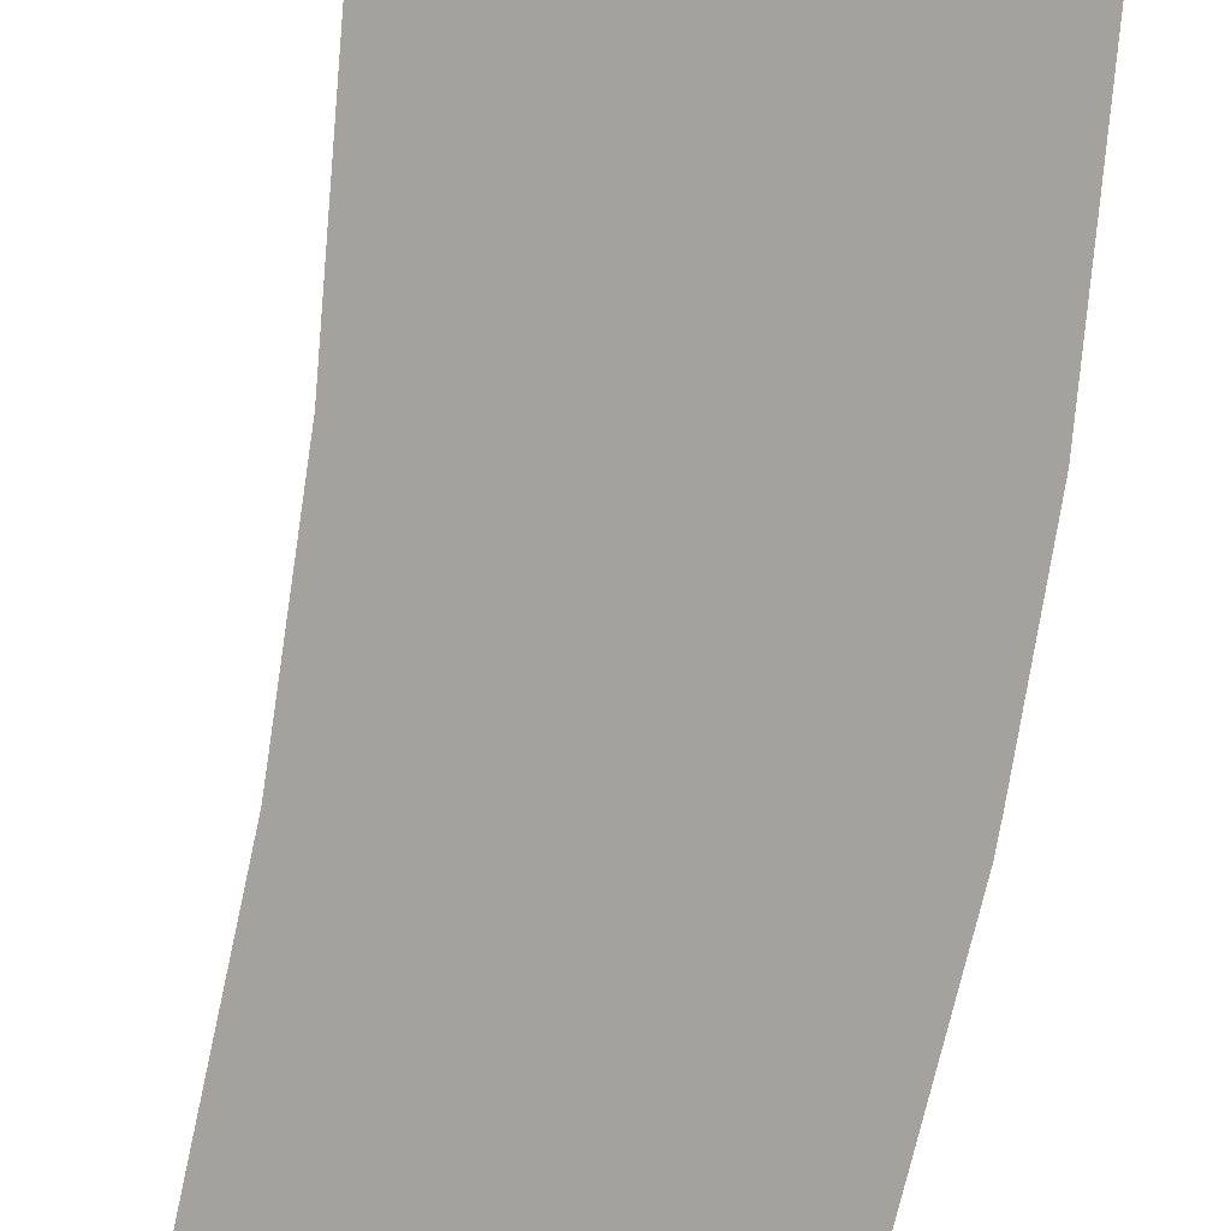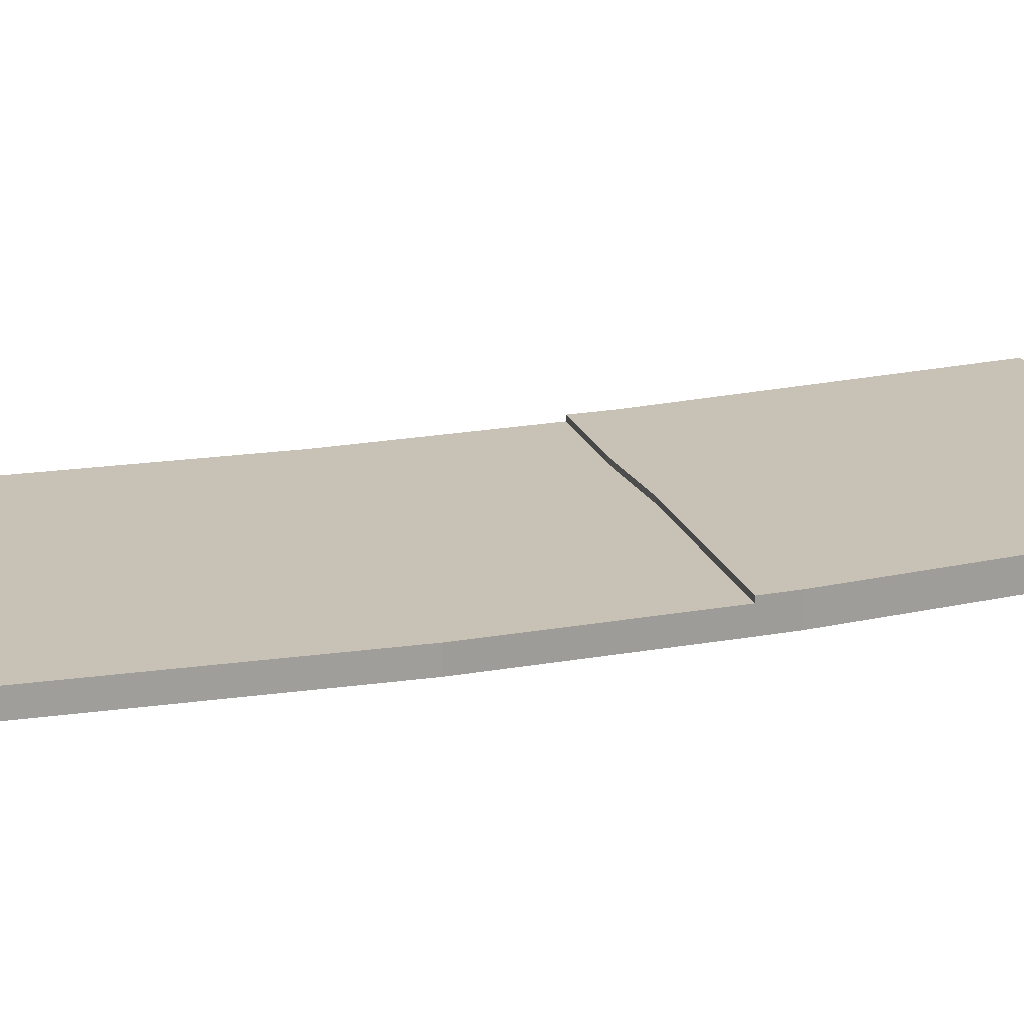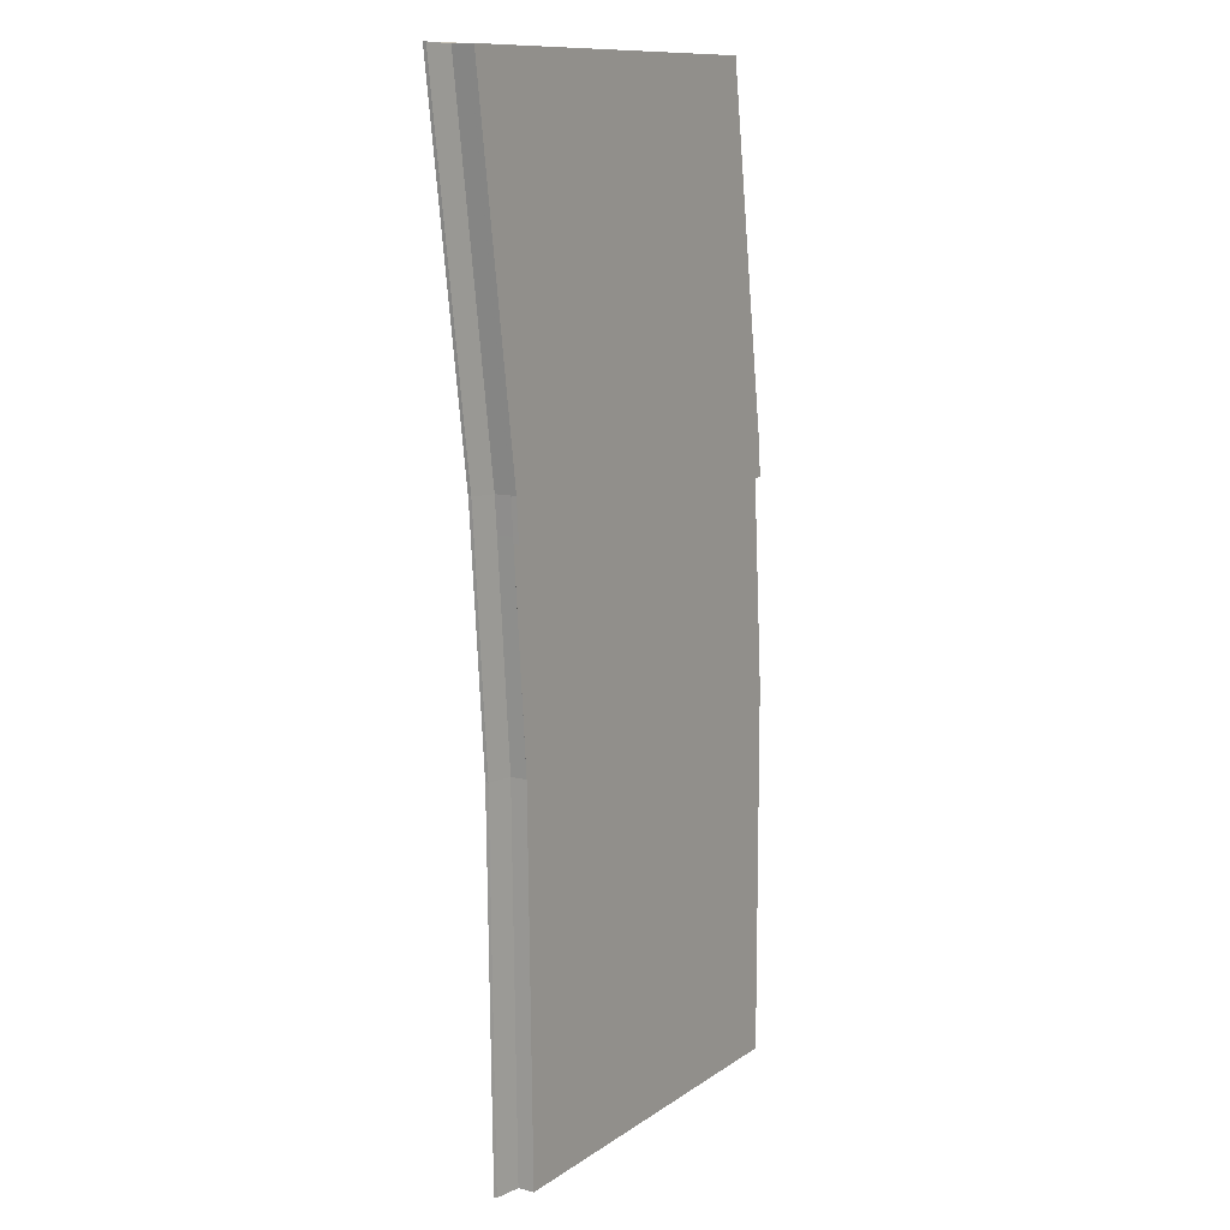
<metadata>
{"format":"obj","ext":"obj","renderer":"f3d","projection":"perspective","resolution":1024,"background":"white","views":[{"elev":-72.4,"azim":175.7,"up":"+Y"},{"elev":19.0,"azim":-105.0,"up":"+Y"},{"elev":11.1,"azim":122.3,"up":"+Z"}]}
</metadata>
<code>
o floor (3)
g floor (3)
v 9.798 4.566e-07 20.66
v 5.366 4.083e-07 20.67
v 5.366 0.06053 20.66
v 9.796 0.07061 20.64
v 0.9353 3.6e-07 20.69
v 0.9347 0.05045 20.68
v 0.9341 0.1009 20.68
v 5.365 0.1211 20.65
v 9.795 0.1412 20.63
v -3.496 0.04037 20.7
v -3.496 0.08074 20.7
v -3.496 3.117e-07 20.71
v -7.927 2.634e-07 20.72
v -7.927 0.03029 20.72
v -7.927 0.06058 20.72
v -3.497 0.1211 20.7
v 0.9336 0.1514 20.67
v -7.927 0.09086 20.72
v -7.927 0.1212 20.72
v -3.497 0.1615 20.69
v 0.933 0.2018 20.66
v 5.364 0.1816 20.64
v 9.794 0.2118 20.61
v 5.363 0.2421 20.63
v 9.793 0.2825 20.6
v -10.32 -1.562e-06 3.679
v -10.95 2.634e-07 -5.433
v -10.95 0.03029 -5.433
v -10.32 0.03029 3.679
v -10.95 2.634e-07 -10.87
v -10.95 0.03029 -10.87
v -10.95 0.06058 -10.87
v -10.95 0.06058 -5.433
v -10.32 0.06057 3.679
v -10.95 0.03029 -16.3
v -10.95 0.06058 -16.3
v -10.95 2.634e-07 -16.3
v -10.95 2.634e-07 -21.73
v -10.95 0.03029 -21.73
v -10.95 0.06058 -21.73
v -10.95 0.09086 -16.3
v -10.95 0.09086 -10.87
v -10.95 0.09086 -21.73
v -10.95 0.1212 -21.73
v -10.95 0.1212 -16.3
v -10.95 0.1212 -10.87
v -10.32 0.1211 3.679
v -10.32 0.09086 3.679
v -10.95 0.09086 -5.433
v -10.95 0.1212 -5.433
v -2.277 0.1009 -21.75
v -6.616 0.08074 -21.74
v -6.615 0.04037 -21.74
v -2.277 0.05045 -21.74
v -6.615 2.634e-07 -21.73
v -2.276 2.634e-07 -21.73
v 2.062 0.06053 -21.74
v 2.061 0.1211 -21.76
v 2.063 2.634e-07 -21.73
v 6.402 2.634e-07 -21.73
v 6.401 0.07061 -21.75
v 6.4 0.1412 -21.76
v -2.278 0.2018 -21.76
v -2.278 0.1514 -21.76
v 2.061 0.1816 -21.77
v 2.06 0.2421 -21.78
v 6.399 0.2118 -21.78
v 6.398 0.2825 -21.79
v -6.616 0.1615 -21.75
v -6.616 0.1211 -21.74
v 7.612 0.06731 -21.75
v 7.612 0.03366 -21.75
v 7.704 0.03366 -16.33
v 7.704 0.06731 -16.33
v 7.612 9.274e-06 -21.75
v 7.704 9.417e-06 -16.33
v 7.796 9.559e-06 -10.91
v 7.796 0.03366 -10.91
v 7.796 0.06731 -10.91
v 8.613 8.134e-06 3.604
v 8.613 0.03366 3.604
v 7.888 0.03366 -5.495
v 7.888 9.702e-06 -5.495
v 8.613 0.06731 3.604
v 7.888 0.06731 -5.495
v 8.613 0.1346 3.604
v 7.888 0.1346 -5.495
v 7.888 0.101 -5.495
v 8.613 0.101 3.604
v 7.796 0.1346 -10.91
v 7.796 0.101 -10.91
v 7.612 0.1346 -21.75
v 7.612 0.101 -21.75
v 7.704 0.101 -16.33
v 7.704 0.1346 -16.33
v -1.461 0.9947 3.622
v -2.14 0.9947 -5.483
v 2.267 0.9953 -5.508
v 2.967 0.9953 3.323
v -2.186 0.9947 -10.91
v 2.198 0.9953 -10.93
v 6.582 0.9959 -10.95
v 6.674 0.9959 -5.534
v 7.397 0.9959 3.294
v -10.95 0.9935 -10.87
v -6.57 0.9941 -10.89
v -6.547 0.9941 -5.458
v -10.95 0.9935 -5.433
v -5.891 0.9941 3.651
v -10.32 0.9935 3.679
v -10.95 0.9935 -21.73
v -6.616 0.9941 -21.75
v -6.593 0.9941 -16.32
v -10.95 0.9935 -16.3
v -2.278 0.9947 -21.76
v -2.232 0.9947 -16.34
v 2.129 0.9953 -16.35
v 2.06 0.9953 -21.78
v 6.398 0.9959 -21.79
v 6.49 0.9959 -16.37
v 6.586 3.6e-07 -10.89
v 6.494 3.117e-07 -16.31
v 2.132 2.996e-07 -16.31
v 2.201 3.358e-07 -10.89
v -2.23 2.875e-07 -16.31
v -2.184 3.117e-07 -10.88
v -6.592 2.754e-07 -16.3
v -6.569 2.875e-07 -10.87
v -5.89 -9.921e-07 3.666
v -6.546 2.996e-07 -5.444
v -1.459 -9.921e-07 3.652
v -2.138 3.358e-07 -5.454
v 2.972 -9.921e-07 3.638
v 2.27 3.72e-07 -5.464
v 7.403 -9.921e-07 3.625
v 6.678 4.083e-07 -5.474
v 8.284 4.566e-07 10.3
v 7.527 4.566e-07 5.123
v 3.096 4.083e-07 5.138
v 3.853 4.083e-07 10.32
v -1.335 3.6e-07 5.152
v -0.5783 3.6e-07 10.33
v -5.766 3.117e-07 5.166
v -5.01 3.117e-07 10.35
v -10.2 2.634e-07 5.181
v -9.441 2.634e-07 10.36
v 0.1785 3.6e-07 15.51
v -4.253 3.117e-07 15.53
v -8.684 2.634e-07 15.54
v 9.041 4.566e-07 15.48
v 4.61 4.083e-07 15.49
v 8.737 0.101 5.102
v 8.737 0.1346 5.102
v 8.737 0.06731 5.102
v 9.494 0.06731 10.28
v 9.494 0.101 10.28
v 9.494 0.1346 10.28
v 8.737 0.03366 5.102
v 8.737 9.845e-06 5.102
v 9.494 9.845e-06 10.28
v 9.494 0.03366 10.28
v 11.01 0.06731 20.64
v 10.25 0.06731 15.46
v 10.25 0.03366 15.46
v 11.01 0.03366 20.64
v 10.25 9.845e-06 15.46
v 11.01 9.845e-06 20.64
v 10.25 0.101 15.46
v 10.25 0.1346 15.46
v 11.01 0.101 20.64
v 11.01 0.1346 20.64
v -10.2 0.03029 5.181
v -9.441 0.03029 10.36
v -10.2 0.06058 5.181
v -9.441 0.06058 10.36
v -10.2 0.09086 5.181
v -9.441 0.09086 10.36
v -10.2 0.1212 5.181
v -9.441 0.1212 10.36
v -8.684 0.09086 15.54
v -8.684 0.1212 15.54
v -8.684 0.06058 15.54
v -8.684 0.03029 15.54
v -10.32 1.227 3.679
v -5.891 1.227 3.651
v -5.767 1.227 5.152
v -10.2 1.227 5.181
v -1.461 1.228 3.622
v -1.337 1.228 5.122
v -0.5807 1.228 10.3
v -5.011 1.227 10.33
v -9.441 1.227 10.36
v 2.967 1.228 3.323
v 3.093 1.228 5.093
v 7.397 1.229 3.294
v 7.523 1.229 5.064
v 8.279 1.229 10.24
v 3.849 1.228 10.27
v 4.606 1.228 15.45
v 0.1762 1.228 15.48
v 9.036 1.229 15.42
v 9.793 1.229 20.6
v 5.363 1.228 20.63
v 0.933 1.228 20.66
v -4.254 1.227 15.51
v -8.684 1.227 15.54
v -3.497 1.227 20.69
v -7.927 1.227 20.72
v 6.398 0.7559 -21.79
v 6.398 0.5192 -21.79
v 6.49 0.5192 -16.37
v 6.49 0.7559 -16.37
v 6.49 0.2825 -16.37
v 6.582 0.2825 -10.95
v 6.582 0.5192 -10.95
v 6.582 0.7559 -10.95
v 6.674 0.5192 -5.534
v 6.674 0.7559 -5.534
v 6.674 0.2825 -5.534
v 7.399 0.2825 3.565
v 7.399 0.5192 3.565
v 7.399 0.7559 3.565
v 6.674 0.9926 -5.534
v 7.399 0.9926 3.565
v 6.582 0.9926 -10.95
v 6.49 0.9926 -16.37
v 6.398 0.9926 -21.79
v -8.684 0.3976 15.54
v -7.927 0.3976 20.72
v -9.441 0.3976 10.36
v -9.441 0.6741 10.36
v -8.684 0.6741 15.54
v -7.927 0.6741 20.72
v -10.2 0.3976 5.181
v -10.32 0.3976 3.679
v -10.32 0.6741 3.679
v -10.2 0.6741 5.181
v -10.2 0.9505 5.181
v -9.441 0.9505 10.36
v -10.32 0.9505 3.679
v -10.2 0.9935 5.181
v -9.441 0.9935 10.36
v -8.684 0.9505 15.54
v -7.927 0.9505 20.72
v -8.684 0.9935 15.54
v -7.927 0.9935 20.72
v 7.523 0.5192 5.064
v 7.523 0.7559 5.064
v 7.523 0.2825 5.064
v 8.279 0.2825 10.24
v 8.279 0.5192 10.24
v 8.279 0.7559 10.24
v 9.036 0.5192 15.42
v 9.036 0.7559 15.42
v 9.036 0.2825 15.42
v 9.793 0.5192 20.6
v 9.793 0.7559 20.6
v 9.793 0.9926 20.6
v 9.036 0.9926 15.42
v 9.793 0.9959 20.6
v 9.036 0.9959 15.42
v 8.279 0.9959 10.24
v 8.279 0.9926 10.24
v 7.523 0.9926 5.064
v 7.523 0.9959 5.064
v 5.363 0.4888 20.63
v 5.363 0.7354 20.63
v 0.933 0.4584 20.66
v 0.933 0.715 20.66
v -3.497 0.428 20.69
v -3.497 0.6945 20.69
v -3.497 0.961 20.69
v 0.933 0.9716 20.66
v -3.497 0.9941 20.69
v 0.933 0.9947 20.66
v 5.363 0.9821 20.63
v 5.363 0.9953 20.63
v -10.95 0.3976 -5.433
v -10.95 0.6741 -5.433
v -10.95 0.3976 -10.87
v -10.95 0.6741 -10.87
v -10.95 0.3976 -16.3
v -10.95 0.3976 -21.73
v -10.95 0.6741 -21.73
v -10.95 0.6741 -16.3
v -10.95 0.9505 -16.3
v -10.95 0.9505 -10.87
v -10.95 0.9505 -21.73
v -10.95 0.9505 -5.433
v -2.278 0.4584 -21.76
v -6.616 0.428 -21.75
v -2.278 0.715 -21.76
v -6.616 0.6945 -21.75
v 2.06 0.4888 -21.78
v 2.06 0.7354 -21.78
v -2.278 0.9716 -21.76
v 2.06 0.9821 -21.78
v -6.616 0.961 -21.75
v 6.885 0.2455 -10.94
v 6.977 0.2455 -5.524
v 7.189 0.2085 -10.93
v 7.281 0.2085 -5.514
v 8.006 0.2085 3.585
v 7.702 0.2455 3.575
v 6.701 0.2455 -21.78
v 6.793 0.2455 -16.36
v 7.005 0.2085 -21.77
v 7.097 0.2085 -16.35
v 7.308 0.1716 -21.76
v 7.4 0.1716 -16.34
v 7.492 0.1716 -10.92
v 7.584 0.1716 -5.505
v 8.309 0.1716 3.594
v 8.583 0.2455 10.25
v 9.34 0.2455 15.43
v 8.887 0.2085 10.26
v 9.643 0.2085 15.44
v 10.4 0.2085 20.62
v 10.1 0.2455 20.61
v 7.826 0.2455 5.074
v 8.13 0.2085 5.083
v 8.433 0.1716 5.093
v 9.19 0.1716 10.27
v 9.947 0.1716 15.45
v 10.7 0.1716 20.63
v 8.586 2.804e-06 10.3
v 7.83 2.804e-06 5.118
v 8.889 5.151e-06 10.29
v 8.132 5.151e-06 5.113
v 8.008 3.571e-06 3.614
v 7.706 1.289e-06 3.619
v 10.1 2.804e-06 20.65
v 9.343 2.804e-06 15.47
v 10.4 5.151e-06 20.65
v 9.646 5.151e-06 15.47
v 10.7 7.498e-06 20.64
v 9.948 7.498e-06 15.46
v 9.191 7.498e-06 10.29
v 8.434 7.498e-06 5.108
v 8.311 5.852e-06 3.609
v 10.1 0.06138 20.64
v 10.4 0.05214 20.64
v 10.1 0.1227 20.63
v 10.4 0.1043 20.63
v 10.1 0.1841 20.62
v 10.4 0.1564 20.62
v 10.7 0.1287 20.63
v 10.7 0.08579 20.63
v 10.7 0.0429 20.64
v 6.889 2.66e-06 -10.9
v 6.797 2.588e-06 -16.32
v 7.191 4.96e-06 -10.9
v 7.099 4.864e-06 -16.32
v 7.007 4.769e-06 -21.74
v 6.705 2.516e-06 -21.74
v 6.981 2.732e-06 -5.479
v 7.283 5.055e-06 -5.485
v 7.586 7.379e-06 -5.49
v 7.494 7.26e-06 -10.91
v 7.402 7.141e-06 -16.33
v 7.31 7.022e-06 -21.75
v 6.702 0.1841 -21.77
v 6.703 0.1227 -21.76
v 7.006 0.1043 -21.76
v 7.005 0.1564 -21.77
v 6.704 0.06138 -21.75
v 7.007 0.05214 -21.75
v 7.309 0.08579 -21.76
v 7.309 0.0429 -21.75
v 7.309 0.1287 -21.76
f 4 3 2 1
f 3 6 5 2
f 8 7 6 3
f 9 8 3 4
f 7 11 10 6
f 6 10 12 5
f 14 13 12 10
f 11 15 14 10
f 17 16 11 7
f 16 18 15 11
f 20 19 18 16
f 20 16 17 21
f 23 22 8 9
f 22 17 7 8
f 24 21 17 22
f 25 24 22 23
f 29 28 27 26
f 28 31 30 27
f 32 31 28 33
f 34 33 28 29
f 32 36 35 31
f 35 37 30 31
f 35 39 38 37
f 36 40 39 35
f 42 41 36 32
f 43 40 36 41
f 45 44 43 41
f 46 45 41 42
f 50 49 48 47
f 49 33 34 48
f 49 42 32 33
f 50 46 42 49
f 51 54 53 52
f 53 39 40 52
f 55 38 39 53
f 54 56 55 53
f 58 57 54 51
f 57 59 56 54
f 61 60 59 57
f 62 61 57 58
f 66 65 64 63
f 65 58 51 64
f 67 62 58 65
f 68 67 65 66
f 64 70 69 63
f 70 43 44 69
f 52 40 43 70
f 64 51 52 70
f 72 71 74 73
f 73 76 75 72
f 78 77 76 73
f 79 78 73 74
f 81 80 83 82
f 82 85 84 81
f 78 79 85 82
f 77 78 82 83
f 88 87 86 89
f 87 88 91 90
f 79 91 88 85
f 85 88 89 84
f 95 94 93 92
f 74 71 93 94
f 91 79 74 94
f 91 94 95 90
f 99 98 97 96
f 98 101 100 97
f 103 102 101 98
f 104 103 98 99
f 108 107 106 105
f 97 100 106 107
f 96 97 107 109
f 110 109 107 108
f 114 113 112 111
f 116 115 112 113
f 100 116 113 106
f 105 106 113 114
f 101 117 116 100
f 117 118 115 116
f 120 119 118 117
f 102 120 117 101
f 123 122 121 124
f 123 59 60 122
f 125 56 59 123
f 125 123 124 126
f 127 125 126 128
f 127 55 56 125
f 37 38 55 127
f 37 127 128 30
f 130 129 26 27
f 130 132 131 129
f 128 126 132 130
f 30 128 130 27
f 132 134 133 131
f 134 136 135 133
f 124 121 136 134
f 126 124 134 132
f 140 139 138 137
f 139 133 135 138
f 141 131 133 139
f 142 141 139 140
f 144 143 141 142
f 143 129 131 141
f 145 26 129 143
f 146 145 143 144
f 12 148 147 5
f 148 144 142 147
f 149 146 144 148
f 13 149 148 12
f 2 151 150 1
f 151 140 137 150
f 147 142 140 151
f 5 147 151 2
f 153 152 89 86
f 152 154 84 89
f 156 155 154 152
f 156 152 153 157
f 154 158 81 84
f 158 159 80 81
f 161 160 159 158
f 158 154 155 161
f 165 164 163 162
f 161 155 163 164
f 160 161 164 166
f 165 167 166 164
f 169 168 156 157
f 155 156 168 163
f 163 168 170 162
f 171 170 168 169
f 172 145 146 173
f 172 29 26 145
f 174 34 29 172
f 175 174 172 173
f 177 176 174 175
f 176 48 34 174
f 178 47 48 176
f 179 178 176 177
f 181 180 18 19
f 18 180 182 15
f 177 175 182 180
f 179 177 180 181
f 14 183 149 13
f 183 173 146 149
f 175 173 183 182
f 15 182 183 14
f 187 186 185 184
f 186 189 188 185
f 191 190 189 186
f 192 191 186 187
f 189 194 193 188
f 194 196 195 193
f 198 197 196 194
f 190 198 194 189
f 200 199 198 190
f 199 201 197 198
f 203 202 201 199
f 204 203 199 200
f 206 205 191 192
f 205 200 190 191
f 207 204 200 205
f 208 207 205 206
f 212 211 210 209
f 211 213 68 210
f 215 214 213 211
f 216 215 211 212
f 218 217 215 216
f 217 219 214 215
f 221 220 219 217
f 222 221 217 218
f 104 224 223 103
f 223 225 102 103
f 218 216 225 223
f 224 222 218 223
f 225 226 120 102
f 226 227 119 120
f 226 212 209 227
f 225 216 212 226
f 228 181 19 229
f 230 179 181 228
f 231 230 228 232
f 232 228 229 233
f 234 178 179 230
f 234 235 47 178
f 237 236 235 234
f 231 237 234 230
f 239 238 237 231
f 238 240 236 237
f 241 110 240 238
f 241 238 239 242
f 244 243 232 233
f 243 239 231 232
f 242 239 243 245
f 245 243 244 246
f 248 247 221 222
f 247 249 220 221
f 250 249 247 251
f 252 251 247 248
f 253 251 252 254
f 255 250 251 253
f 25 255 253 256
f 253 254 257 256
f 258 257 254 259
f 258 259 261 260
f 261 259 263 262
f 252 263 259 254
f 265 264 224 104
f 264 248 222 224
f 263 252 248 264
f 262 263 264 265
f 257 267 266 256
f 266 24 25 256
f 268 21 24 266
f 268 266 267 269
f 268 270 20 21
f 270 229 19 20
f 271 233 229 270
f 271 270 268 269
f 273 272 271 269
f 272 244 233 271
f 274 246 244 272
f 274 272 273 275
f 258 276 267 257
f 276 273 269 267
f 277 275 273 276
f 260 277 276 258
f 279 278 235 236
f 235 278 50 47
f 280 46 50 278
f 279 281 280 278
f 280 282 45 46
f 282 283 44 45
f 285 284 283 282
f 281 285 282 280
f 287 286 285 281
f 286 288 284 285
f 114 111 288 286
f 105 114 286 287
f 110 108 289 240
f 289 279 236 240
f 289 287 281 279
f 105 287 289 108
f 69 291 290 63
f 292 290 291 293
f 283 284 293 291
f 44 283 291 69
f 295 294 290 292
f 294 66 63 290
f 210 68 66 294
f 209 210 294 295
f 118 297 296 115
f 297 295 292 296
f 227 209 295 297
f 119 227 297 118
f 293 298 296 292
f 298 112 115 296
f 288 111 112 298
f 284 288 298 293
f 219 300 299 214
f 300 302 301 299
f 304 303 302 300
f 220 304 300 219
f 213 306 305 68
f 306 308 307 305
f 299 301 308 306
f 214 299 306 213
f 308 310 309 307
f 310 95 92 309
f 311 90 95 310
f 301 311 310 308
f 302 312 311 301
f 312 87 90 311
f 313 86 87 312
f 303 313 312 302
f 255 315 314 250
f 315 317 316 314
f 319 318 317 315
f 25 319 315 255
f 249 320 304 220
f 320 321 303 304
f 314 316 321 320
f 250 314 320 249
f 321 322 313 303
f 322 153 86 313
f 323 157 153 322
f 316 323 322 321
f 317 324 323 316
f 324 169 157 323
f 325 171 169 324
f 318 325 324 317
f 138 327 326 137
f 327 329 328 326
f 331 330 329 327
f 135 331 327 138
f 150 333 332 1
f 333 335 334 332
f 326 328 335 333
f 137 326 333 150
f 335 337 336 334
f 337 166 167 336
f 338 160 166 337
f 328 338 337 335
f 329 339 338 328
f 339 159 160 338
f 340 80 159 339
f 330 340 339 329
f 342 341 332 334
f 341 4 1 332
f 343 9 4 341
f 344 343 341 342
f 346 345 343 344
f 345 23 9 343
f 319 25 23 345
f 318 319 345 346
f 325 347 170 171
f 347 348 162 170
f 347 346 344 348
f 325 318 346 347
f 348 349 165 162
f 349 336 167 165
f 349 342 334 336
f 348 344 342 349
f 122 351 350 121
f 351 353 352 350
f 355 354 353 351
f 60 355 351 122
f 136 356 331 135
f 356 357 330 331
f 350 352 357 356
f 121 350 356 136
f 357 358 340 330
f 358 83 80 340
f 359 77 83 358
f 352 359 358 357
f 353 360 359 352
f 360 76 77 359
f 361 75 76 360
f 354 361 360 353
f 305 362 67 68
f 362 363 62 67
f 365 364 363 362
f 307 365 362 305
f 363 366 61 62
f 366 355 60 61
f 367 354 355 366
f 364 367 366 363
f 71 72 369 368
f 368 369 367 364
f 369 361 354 367
f 75 361 369 72
f 309 370 365 307
f 370 368 364 365
f 93 71 368 370
f 92 93 370 309
f 203 204 275 277
f 201 202 260 261
f 202 203 277 260
f 204 207 274 275
f 197 201 261 262
f 207 208 246 274
f 185 188 96 109
f 208 206 245 246
f 184 185 109 110
f 206 192 242 245
f 192 187 241 242
f 187 184 110 241
f 195 196 265 104
f 188 193 99 96
f 193 195 104 99
f 196 197 262 265

</code>
